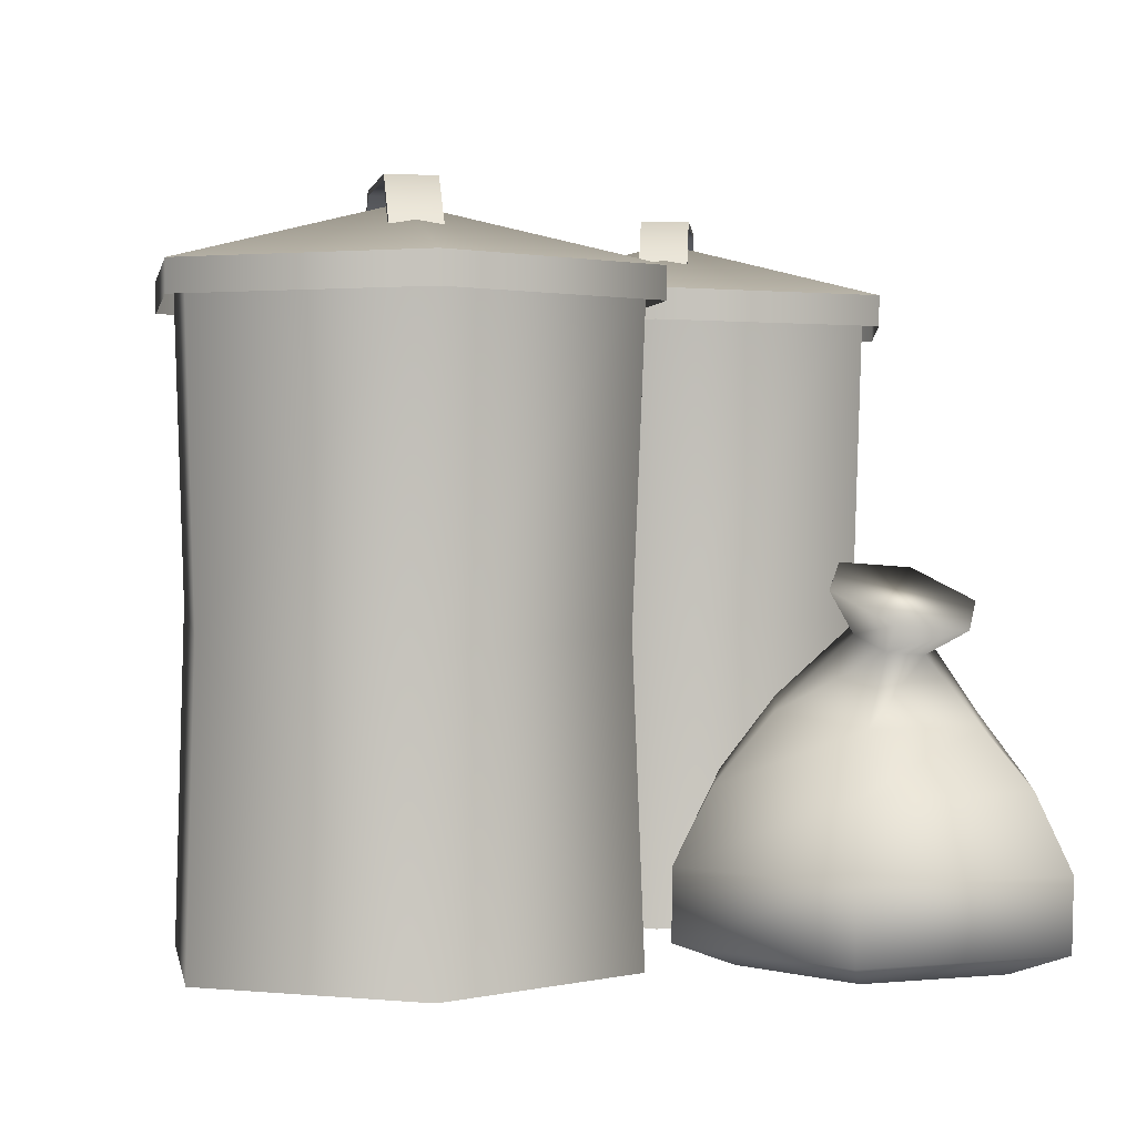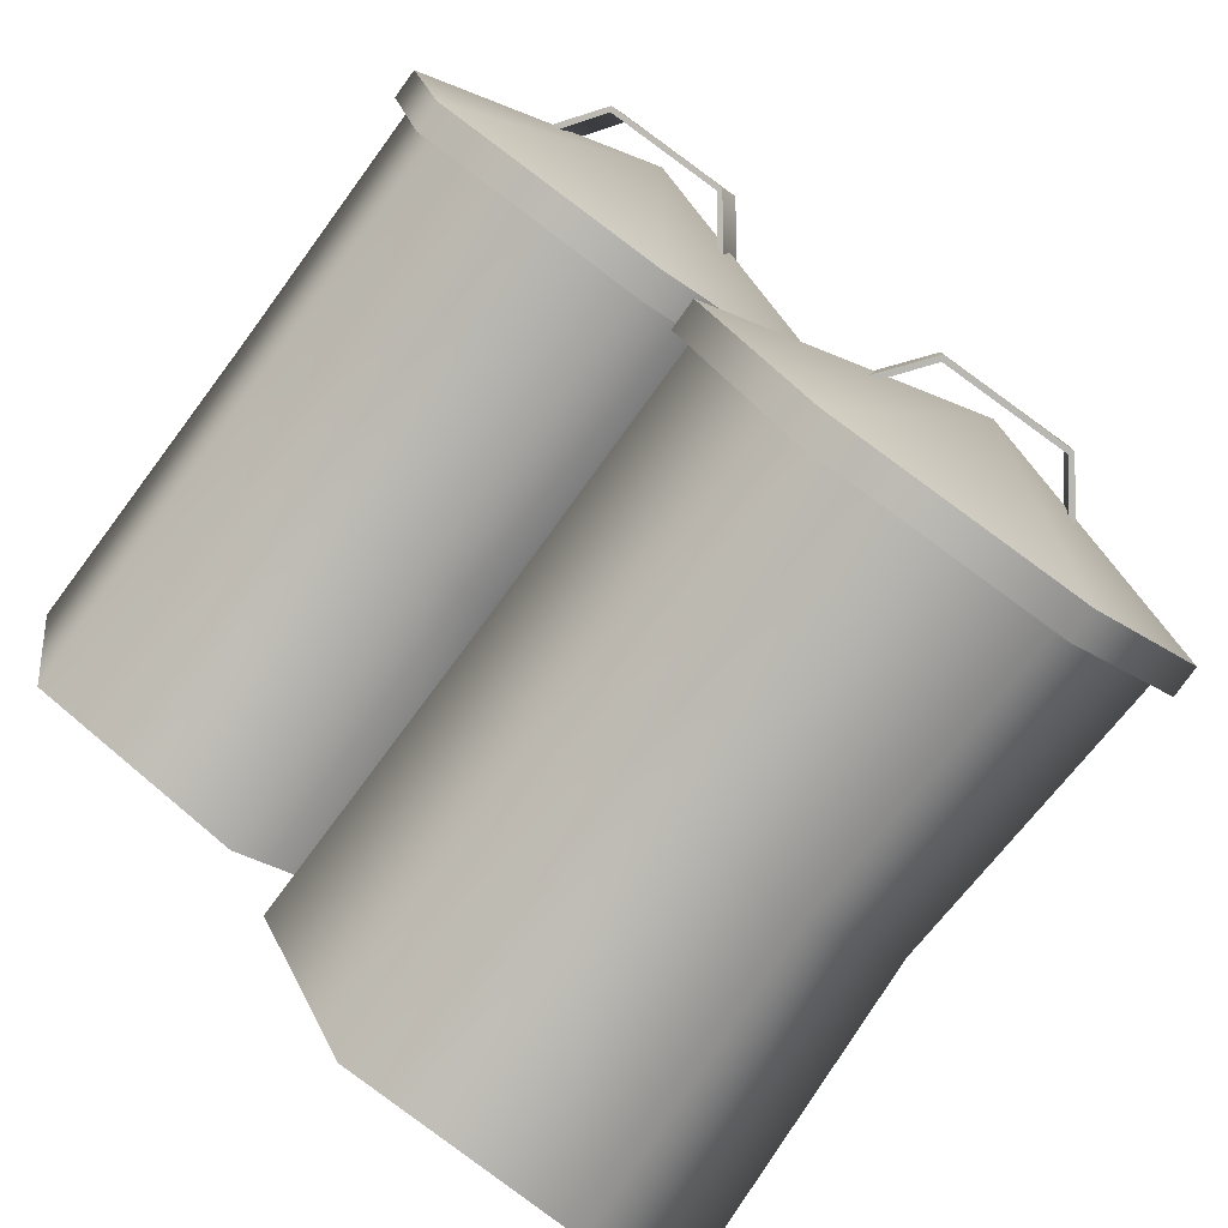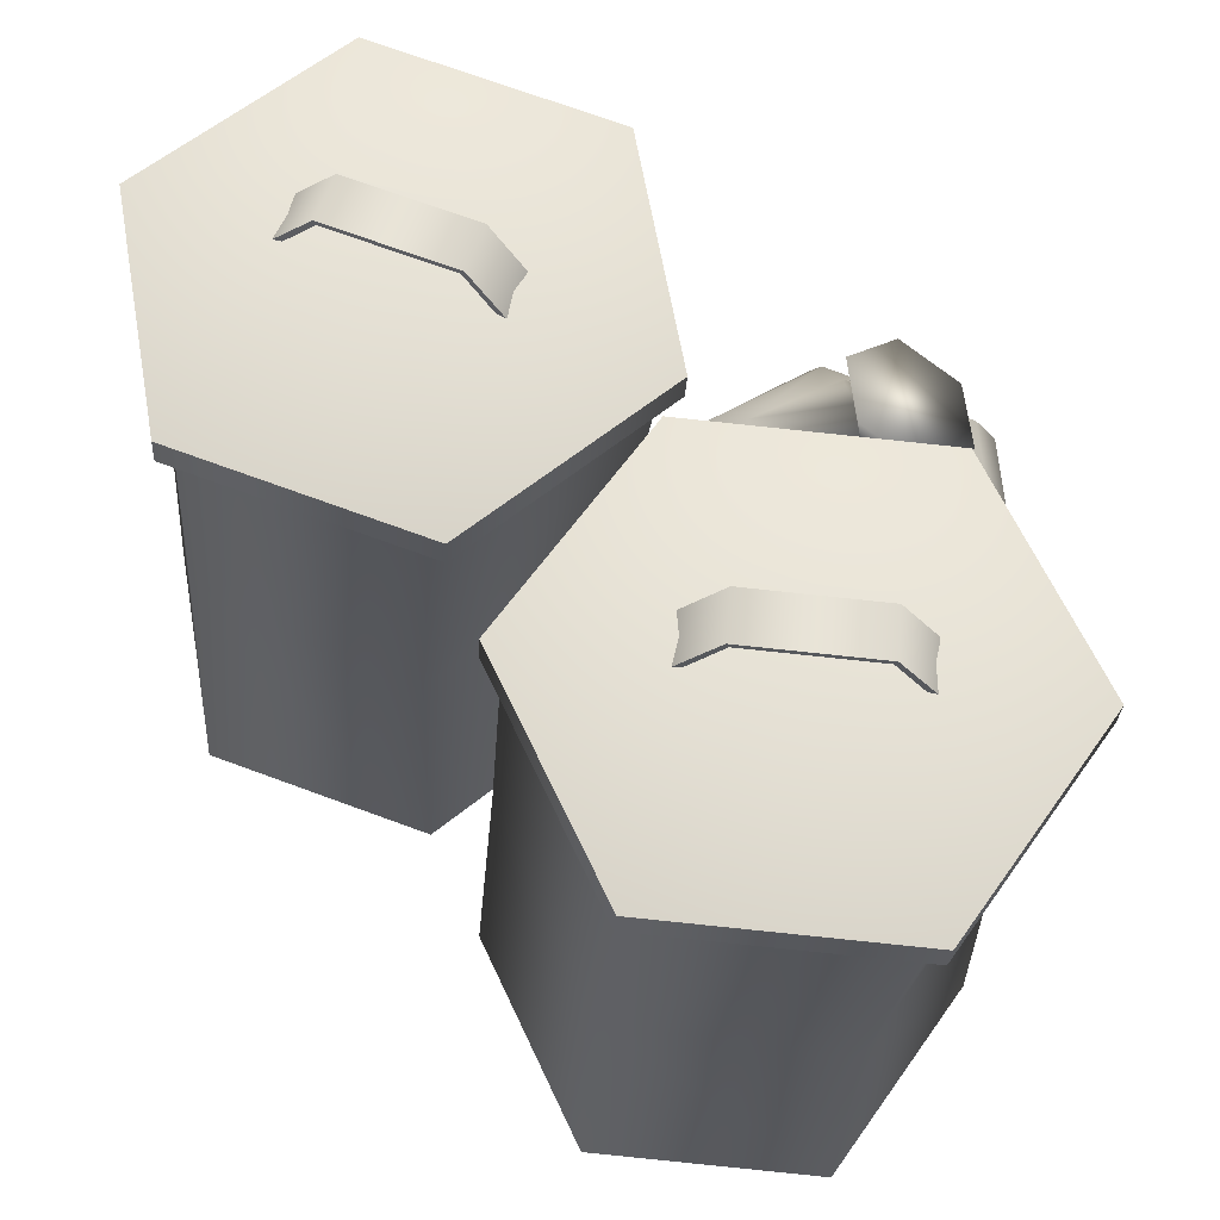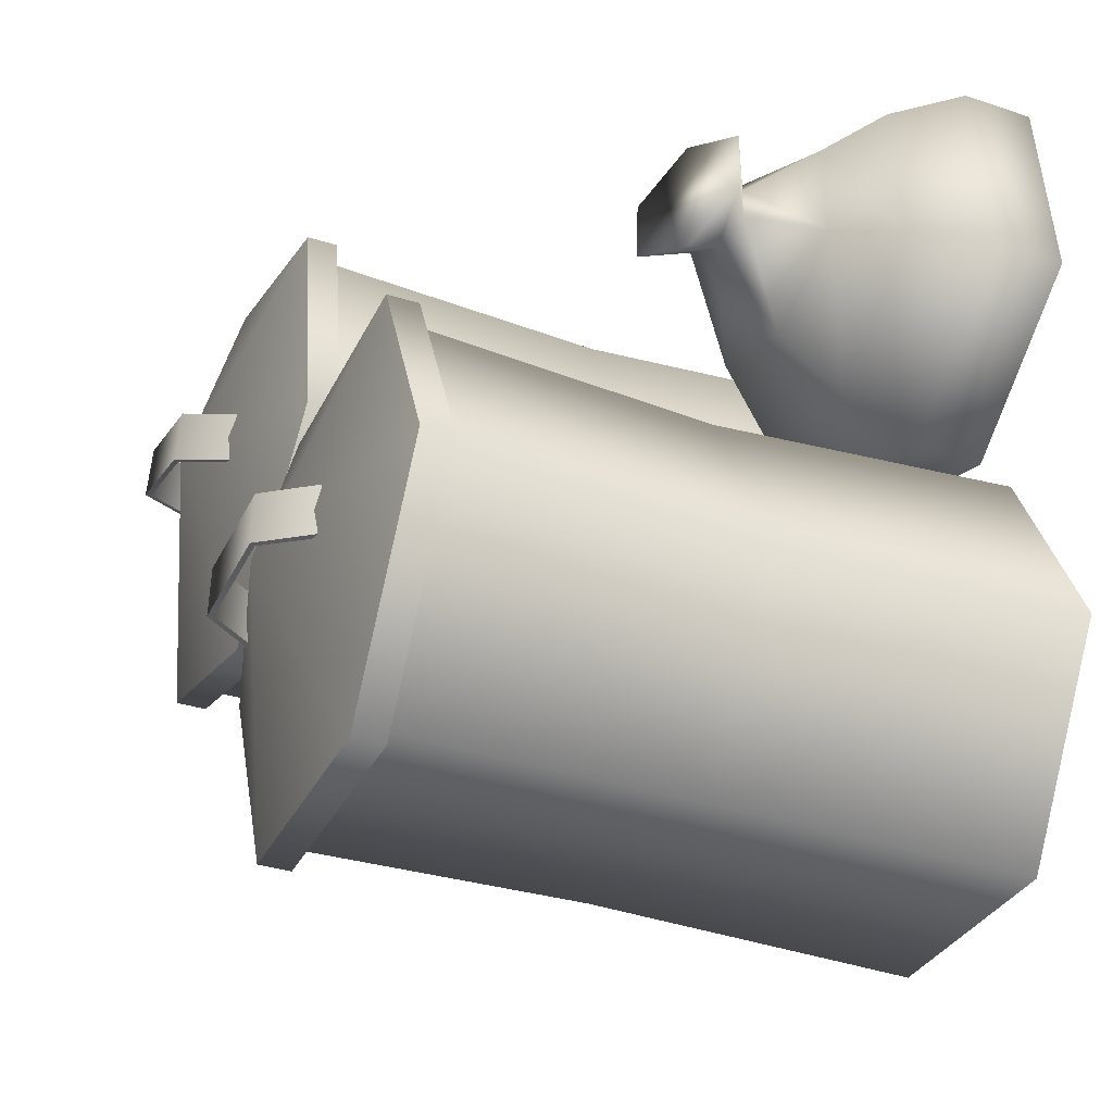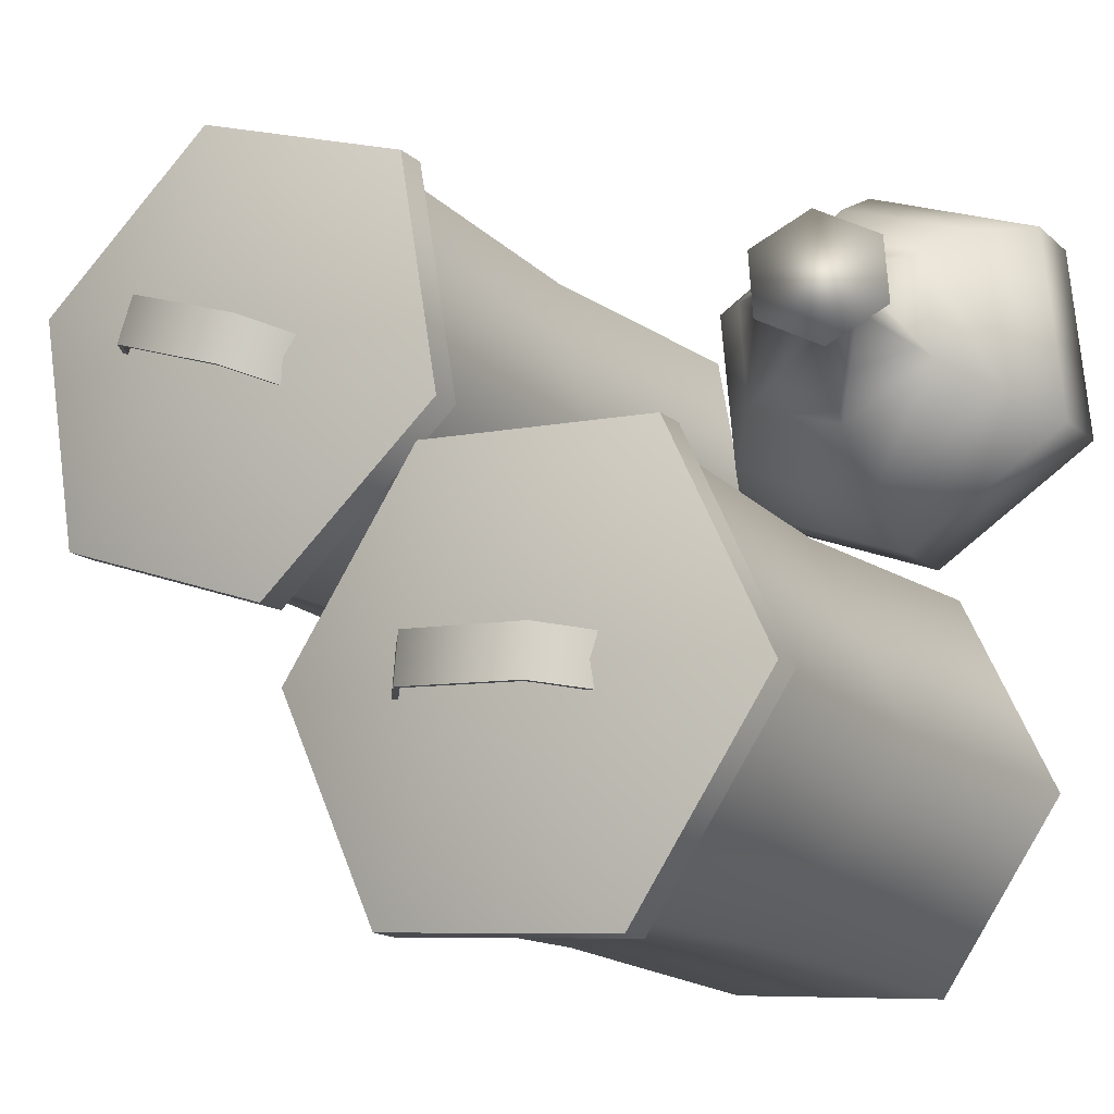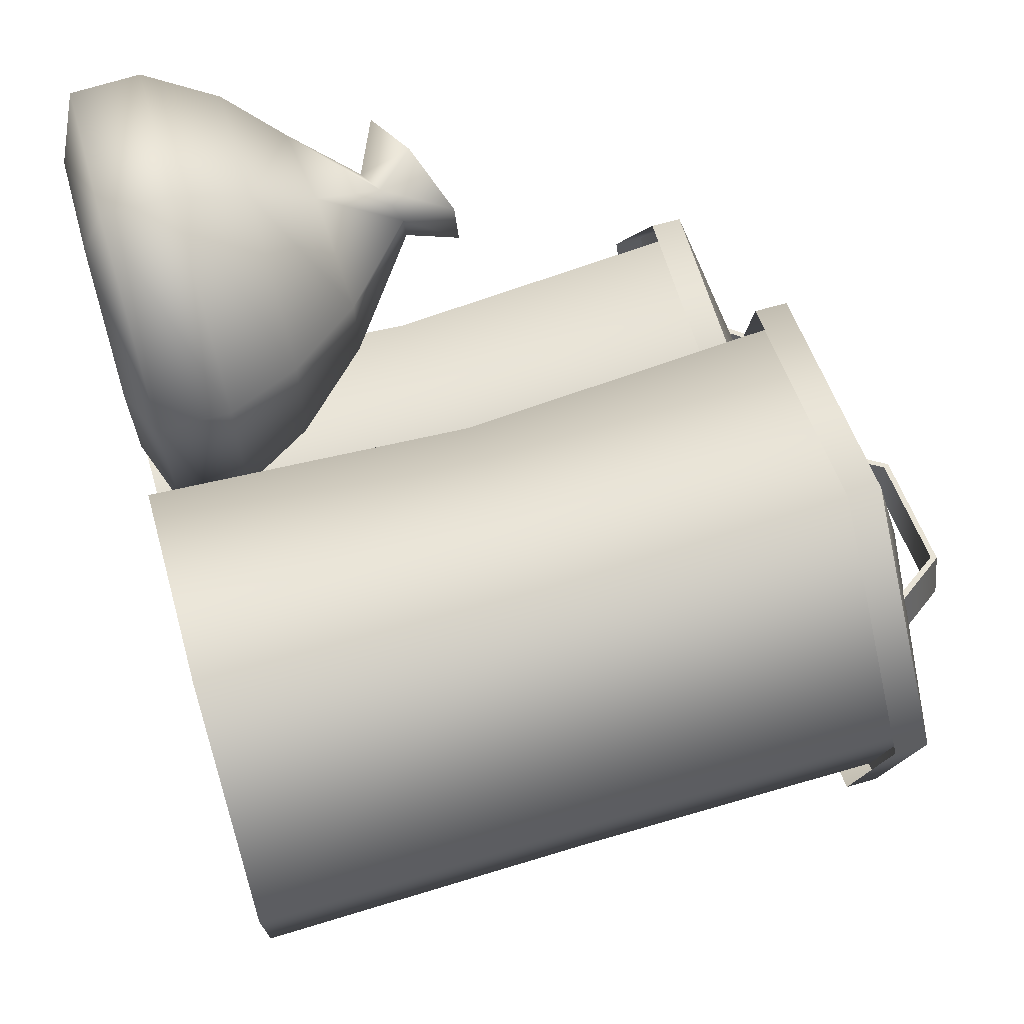
<metadata>
{"format":"obj","ext":"obj","renderer":"f3d","projection":"perspective","resolution":1024,"background":"white","views":[{"elev":1.3,"azim":-105.3,"up":"+Y"},{"elev":-79.8,"azim":144.2,"up":"+Z"},{"elev":-27.6,"azim":176.8,"up":"+Z"},{"elev":-36.9,"azim":-112.0,"up":"+Z"},{"elev":-16.5,"azim":-147.1,"up":"+Z"},{"elev":67.3,"azim":73.9,"up":"+Z"}]}
</metadata>
<code>
v  -0.5339 -0.2721 -27.89
v  -0.579 21.88 -27.25
v  5.882 22.55 -13.34
v  6.271 -0.2721 -13.3
v  -16.57 -0.2721 -29.3
v  -15.82 20.54 -28.59
v  -25.81 -0.2721 -16.11
v  -24.6 19.87 -16
v  -19 -0.2721 -1.516
v  -18.14 20.54 -2.087
v  -2.964 -0.2721 -0.1132
v  -2.897 21.88 -0.7532
v  -1.042 42.69 -27.94
v  5.762 42.69 -13.35
v  -17.08 42.69 -29.34
v  -26.32 42.69 -16.15
v  -19.51 42.69 -1.561
v  -3.473 42.69 -0.1577
v  -2.932 42.89 1.003
v  7.038 42.89 -13.23
v  -10.28 47.3 -14.75
v  -0.3079 42.89 -28.99
v  -17.62 42.89 -30.5
v  -27.59 42.89 -16.26
v  -20.25 42.89 -0.5119
v  -2.932 40.75 1.003
v  7.038 40.75 -13.23
v  -0.3079 40.75 -28.99
v  -17.62 40.75 -30.5
v  -27.59 40.75 -16.26
v  -20.25 40.75 -0.5119
v  -5.657 48.53 -16.05
v  -14.6 48.53 -16.83
v  -14.9 48.53 -13.45
v  -5.953 48.53 -12.67
v  -17.15 45.29 -17.05
v  -17.45 45.29 -13.67
v  -3.405 45.29 -12.45
v  -3.109 45.29 -15.83
v  -14.71 48.18 -13.44
v  -14.41 48.18 -16.81
v  -5.848 48.18 -16.06
v  -6.144 48.18 -12.69
v  -17.11 45.06 -13.64
v  -16.81 45.06 -17.02
v  -3.449 45.06 -15.85
v  -3.744 45.06 -12.48
v  24.8 -0.2721 -0.5712
v  24.59 21.88 0.0372
v  27.23 22.55 15.15
v  27.59 -0.2721 15.28
v  9.668 -0.2721 -6.078
v  10.21 20.54 -5.196
v  -2.666 -0.2721 4.271
v  -1.526 19.87 4.686
v  0.1296 -0.2721 20.13
v  1.113 20.54 19.8
v  15.26 -0.2721 25.63
v  15.49 21.88 25.03
v  24.32 42.69 -0.7458
v  27.11 42.69 15.11
v  9.188 42.69 -6.253
v  -3.146 42.69 4.097
v  -0.3501 42.69 19.95
v  14.78 42.69 25.46
v  15 42.89 26.72
v  28.32 42.89 15.55
v  11.98 47.3 9.604
v  25.3 42.89 -1.569
v  8.966 42.89 -7.514
v  -4.349 42.89 3.659
v  -1.331 42.89 20.78
v  15 40.75 26.72
v  28.32 40.75 15.55
v  25.3 40.75 -1.569
v  8.966 40.75 -7.514
v  -4.349 40.75 3.659
v  -1.331 40.75 20.78
v  16.78 48.53 9.545
v  8.345 48.53 6.474
v  7.185 48.53 9.662
v  15.62 48.53 12.73
v  5.942 45.29 5.599
v  4.782 45.29 8.787
v  18.03 45.29 13.61
v  19.19 45.29 10.42
v  7.365 48.18 9.727
v  8.525 48.18 6.54
v  16.6 48.18 9.48
v  15.44 48.18 12.67
v  5.102 45.06 8.903
v  6.262 45.06 5.716
v  18.87 45.06 10.3
v  17.71 45.06 13.49
v  -25.42 -0.2721 19.72
v  -16.52 -0.2721 23.2
v  -16.14 1.325 27.55
v  -29 1.325 22.22
v  -8.082 -0.2721 18.2
v  -4.123 1.325 20.05
v  -8.958 -0.2721 8.19
v  -5.38 1.325 5.685
v  -17.84 -0.2721 4.79
v  -18.22 1.325 0.4385
v  -26.29 -0.2721 9.707
v  -30.25 1.325 7.861
v  -24.17 20.7 17.64
v  -19.88 22.36 19.9
v  -20.93 23.11 9.726
v  -24.7 21.07 12.55
v  -16.18 6.101 27.5
v  -29.09 6.162 22.29
v  -4.017 6.162 20.09
v  -5.284 6.162 5.615
v  -18.17 6.095 0.5046
v  -30.36 6.162 7.809
v  -21.18 19.08 15.96
v  -18.96 19.94 17.13
v  -17.02 20.99 15.67
v  -16.11 24.39 17.08
v  -17.29 21.18 13.04
v  -16.64 24.77 11.99
v  -19.51 20.33 11.88
v  -21.45 19.27 13.33
v  -24.05 14.75 18.55
v  -17.21 15.27 21.12
v  -10.66 15.91 17.39
v  -11.34 16.03 9.63
v  -18.16 15.51 7.139
v  -24.73 14.87 10.79
v  -16.42 10.94 24.82
v  -26.89 11.02 20.74
v  -6.457 11.02 18.96
v  -7.489 11.02 7.161
v  -17.93 10.93 3.181
v  -27.92 11.02 8.948
g TRASH_CANS
f 1 2 3 4
f 5 6 2 1
f 7 8 6 5
f 9 10 8 7
f 11 12 10 9
f 4 3 12 11
f 13 14 3 2
f 15 13 2 6
f 16 15 6 8
f 17 16 8 10
f 18 17 10 12
f 14 18 12 3
f 19 20 21
f 20 22 21
f 22 23 21
f 23 24 21
f 24 25 21
f 25 19 21
f 20 19 26 27
f 22 20 27 28
f 23 22 28 29
f 24 23 29 30
f 25 24 30 31
f 19 25 31 26
f 32 33 34 35
f 36 37 34 33
f 38 39 32 35
f 40 41 42 43
f 40 44 45 41
f 42 46 47 43
f 40 43 35 34
f 42 41 33 32
f 41 45 36 33
f 44 40 34 37
f 43 47 38 35
f 46 42 32 39
f 48 49 50 51
f 52 53 49 48
f 54 55 53 52
f 56 57 55 54
f 58 59 57 56
f 51 50 59 58
f 60 61 50 49
f 62 60 49 53
f 63 62 53 55
f 64 63 55 57
f 65 64 57 59
f 61 65 59 50
f 66 67 68
f 67 69 68
f 69 70 68
f 70 71 68
f 71 72 68
f 72 66 68
f 67 66 73 74
f 69 67 74 75
f 70 69 75 76
f 71 70 76 77
f 72 71 77 78
f 66 72 78 73
f 79 80 81 82
f 83 84 81 80
f 85 86 79 82
f 87 88 89 90
f 87 91 92 88
f 89 93 94 90
f 87 90 82 81
f 89 88 80 79
f 88 92 83 80
f 91 87 81 84
f 90 94 85 82
f 93 89 79 86
f 95 96 97 98
f 96 99 100 97
f 99 101 102 100
f 101 103 104 102
f 103 105 106 104
f 105 95 98 106
f 107 108 109 110
f 97 111 112 98
f 97 100 113 111
f 102 114 113 100
f 104 115 114 102
f 104 106 116 115
f 98 112 116 106
f 117 118 108 107
f 118 119 120 108
f 119 121 122 120
f 121 123 109 122
f 123 124 110 109
f 124 117 107 110
f 120 122 109 108
f 118 117 125 126
f 119 118 126 127
f 121 119 127 128
f 123 121 128 129
f 124 123 129 130
f 117 124 130 125
f 111 131 132 112
f 133 131 111 113
f 134 133 113 114
f 115 135 134 114
f 136 135 115 116
f 132 136 116 112
f 131 126 125 132
f 127 126 131 133
f 128 127 133 134
f 135 129 128 134
f 130 129 135 136
f 125 130 136 132

</code>
